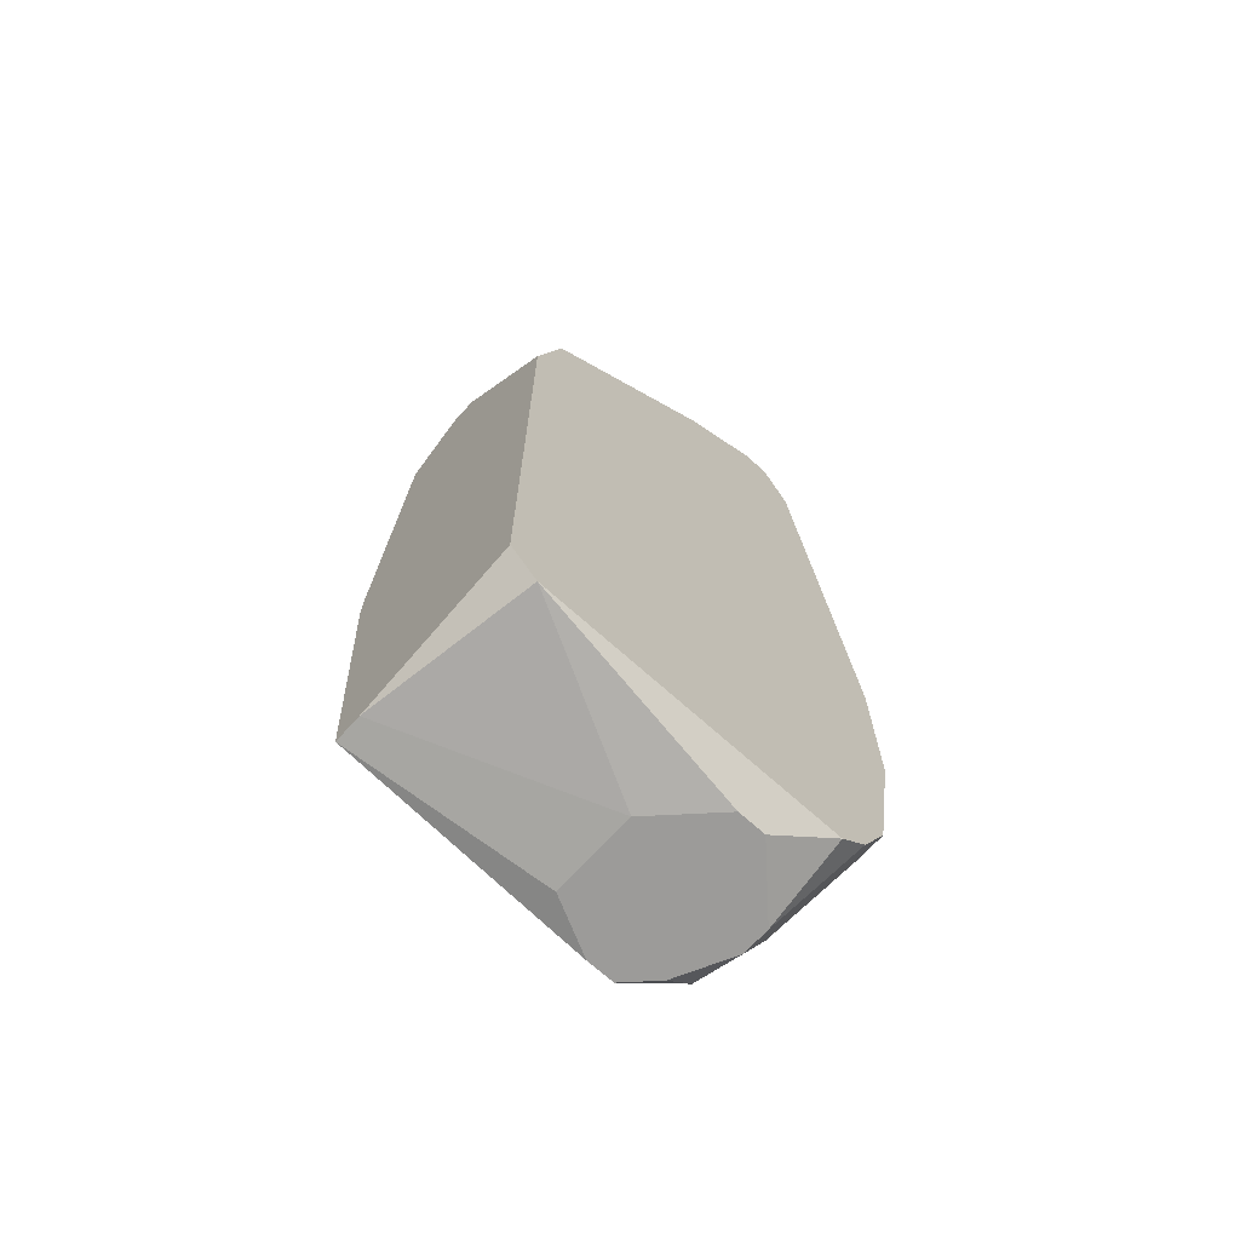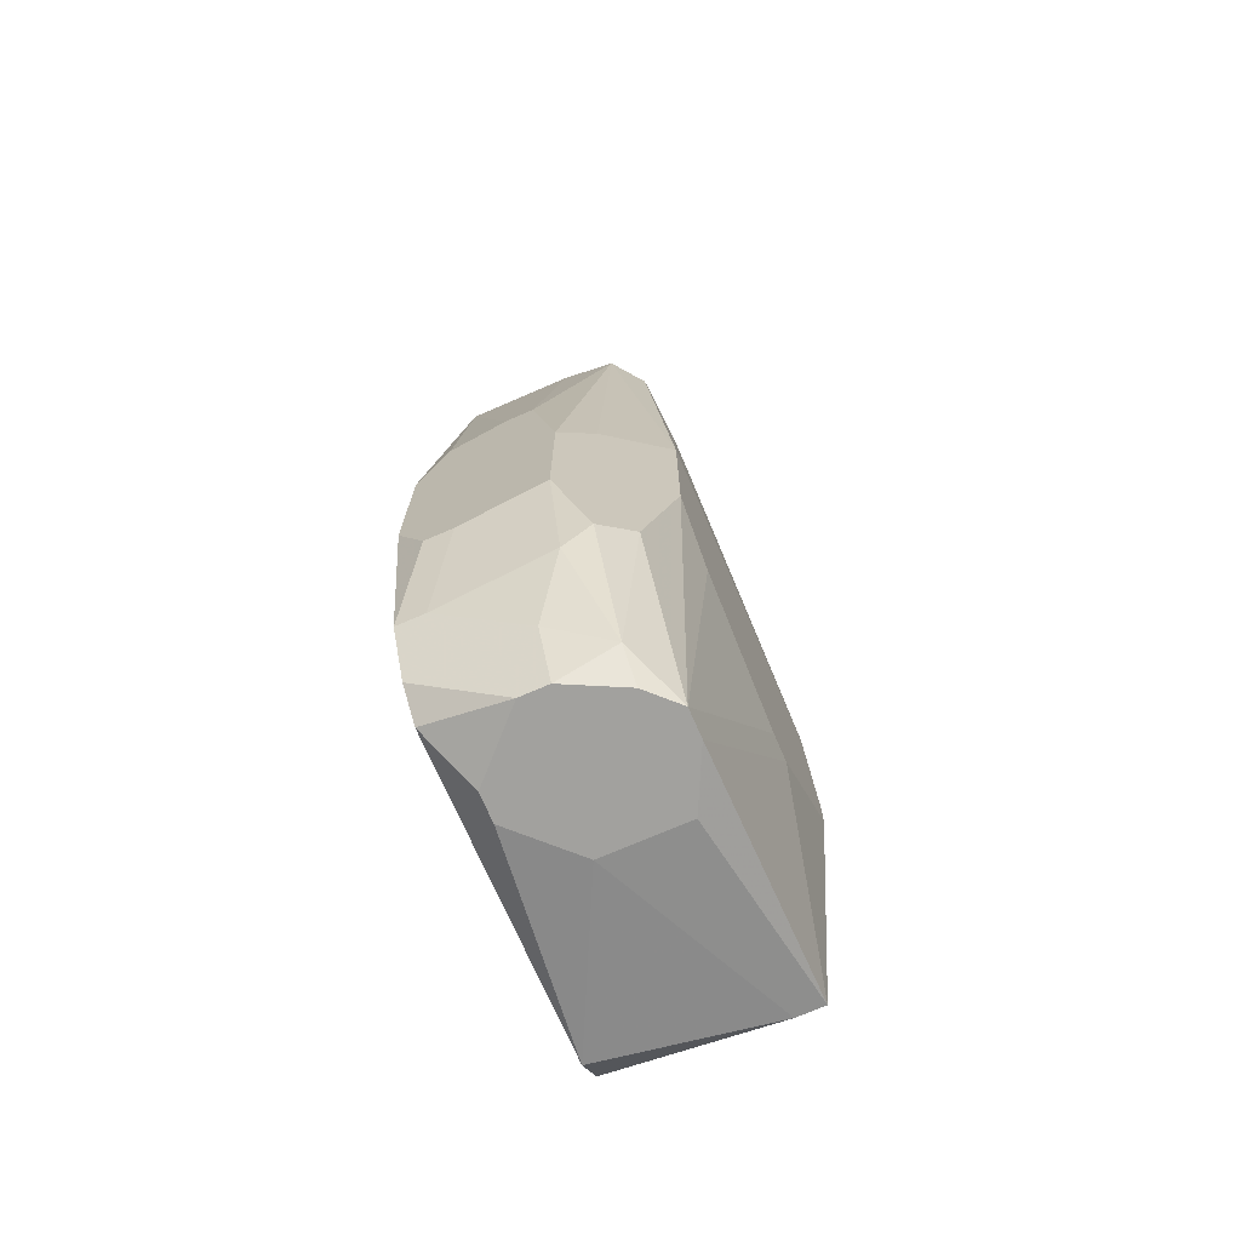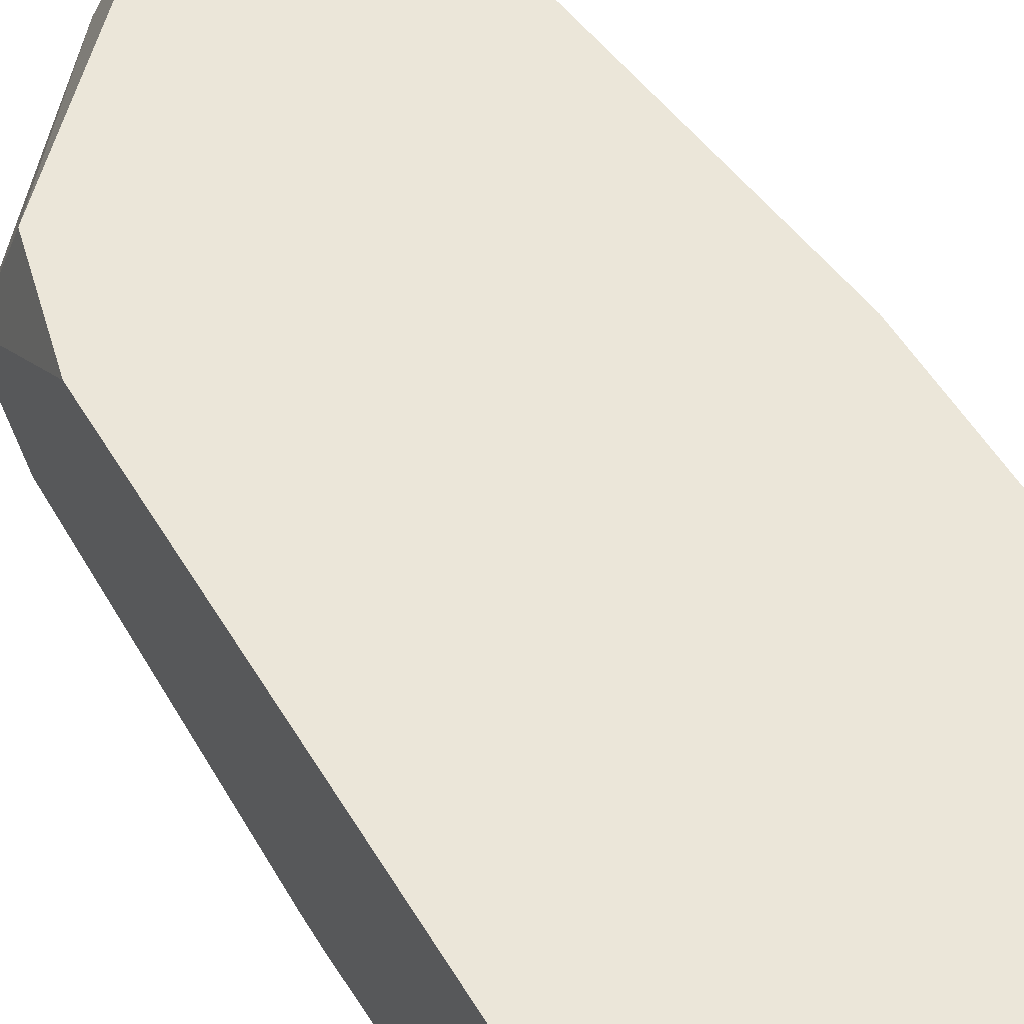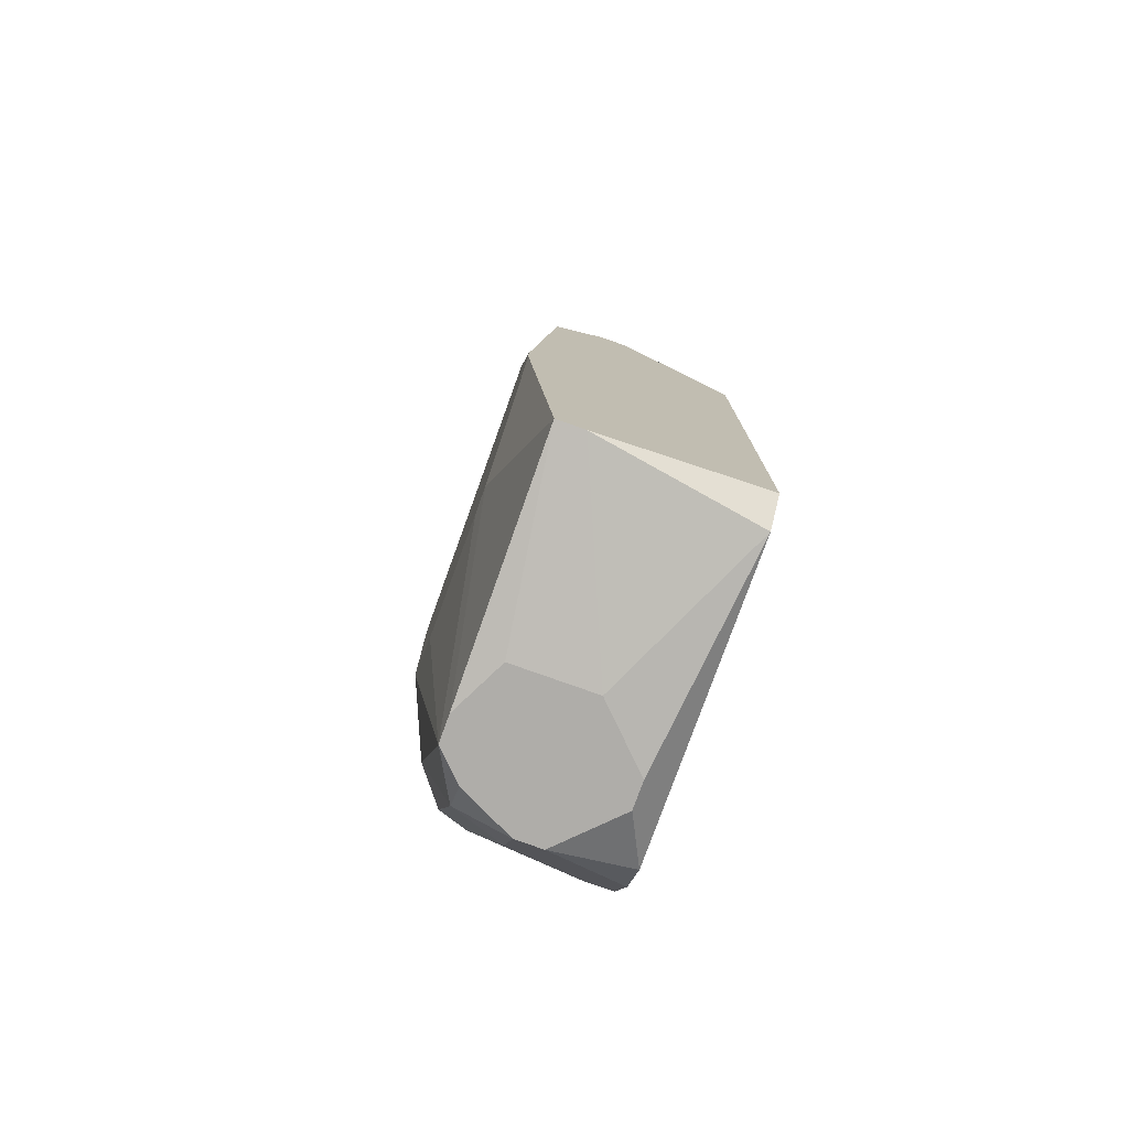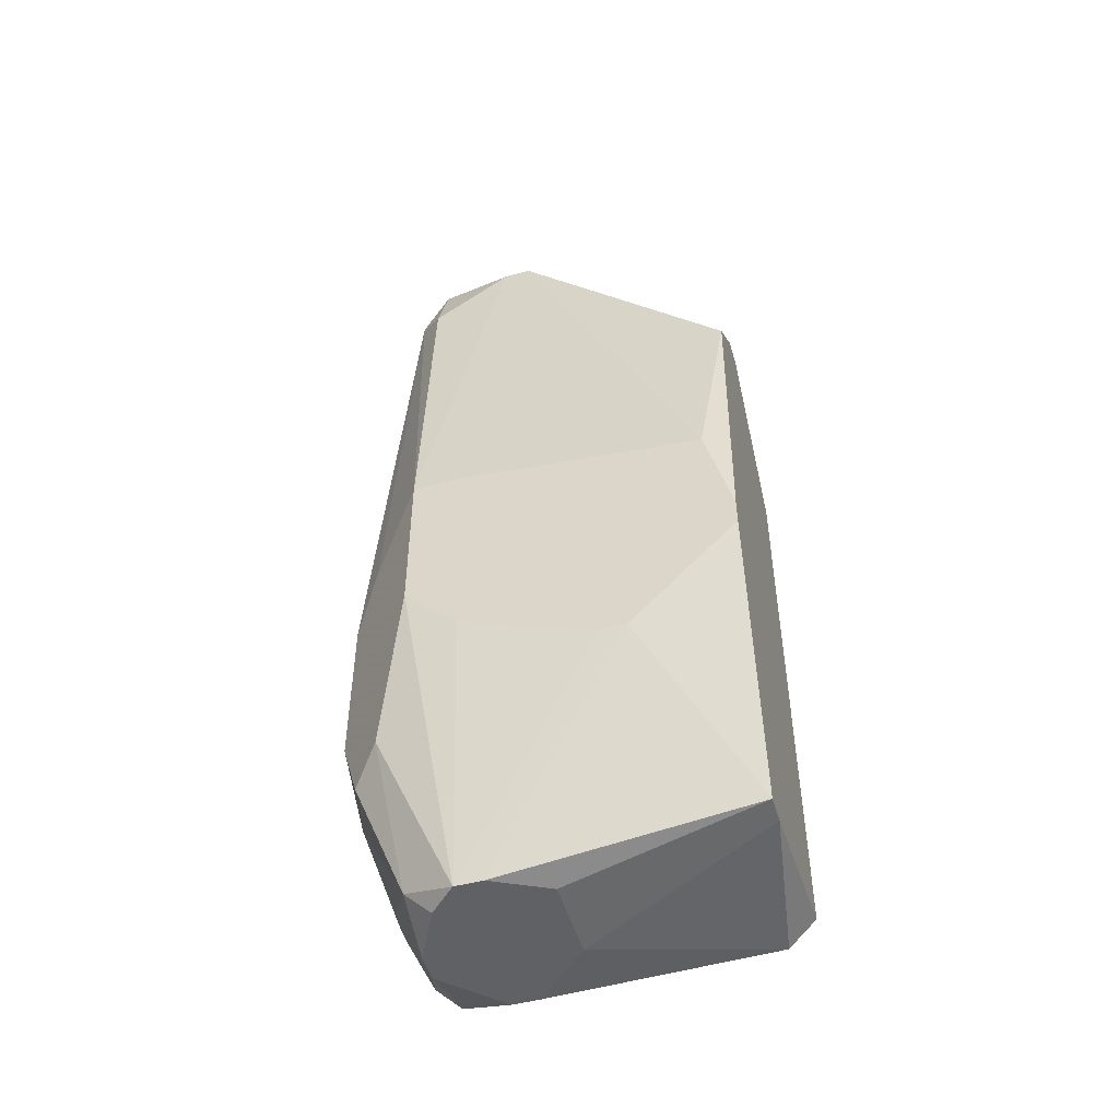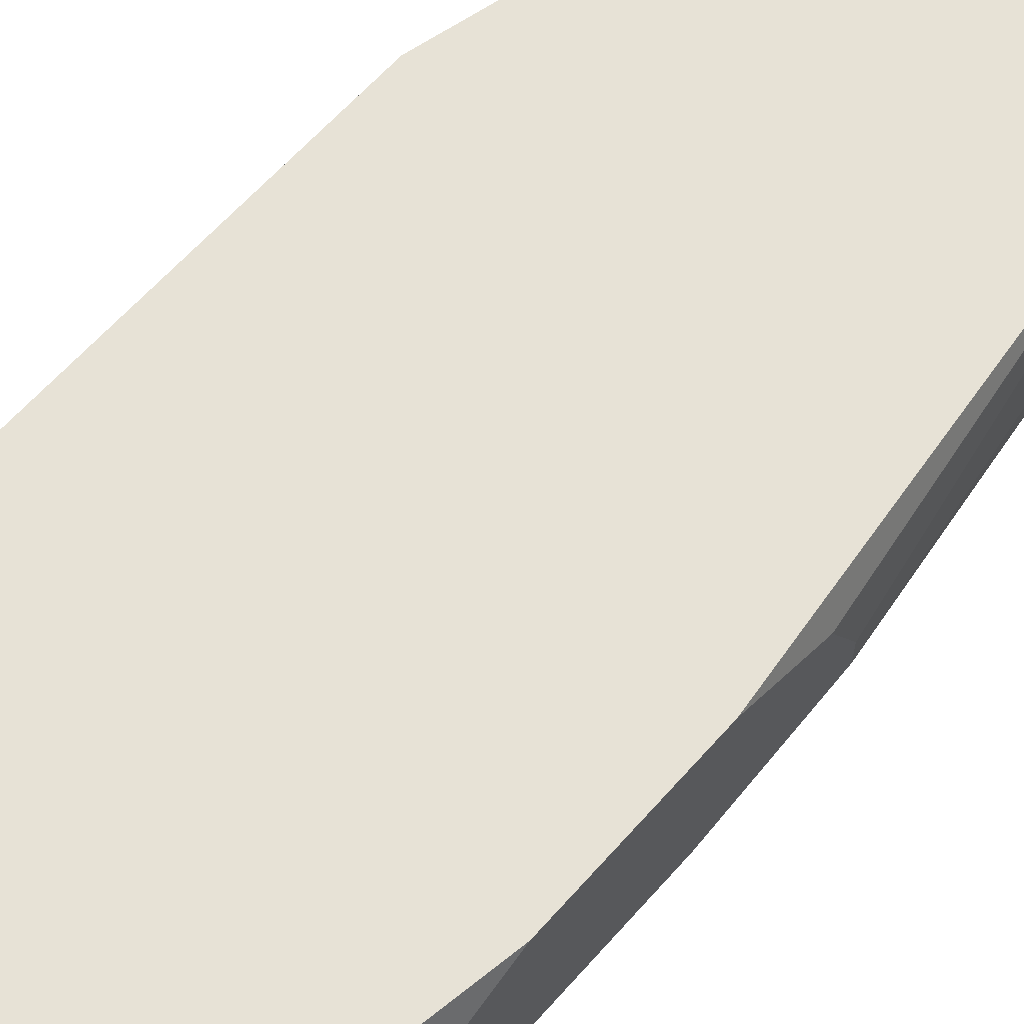
<metadata>
{"format":"obj","ext":"obj","renderer":"f3d","projection":"perspective","resolution":1024,"background":"white","views":[{"elev":-69.8,"azim":137.9,"up":"+Z"},{"elev":-72.0,"azim":-66.5,"up":"+Z"},{"elev":55.3,"azim":149.1,"up":"+Y"},{"elev":-77.4,"azim":70.3,"up":"+Z"},{"elev":-49.9,"azim":16.3,"up":"+Z"},{"elev":63.0,"azim":-138.6,"up":"+Y"}]}
</metadata>
<code>
v -0.009343 -0.008194 0.01596
v 0.001964 -0.004425 0.02652
v 0.001964 -0.004425 0.01069
v 0.001964 -0.00744 0.03029
v 0.001964 -0.008194 0.03029
v 0.001964 -0.009701 0.02878
v 0.001964 -0.008948 0.009934
v 0.001964 -0.009701 0.009934
v 0.001964 -0.01046 0.01973
v 0.001964 -0.01046 0.01898
v 0.00121 -0.004425 0.02953
v 0.00121 -0.004425 0.009934
v -0.009343 -0.008194 0.02049
v 0.00121 -0.01046 0.02275
v -0.001051 -0.01046 0.01596
v -0.001805 -0.01046 0.01596
v -0.002559 -0.006686 0.03481
v -0.002559 -0.008194 0.03481
v -0.003313 -0.006686 0.009181
v -0.003313 -0.008948 0.009181
v -0.004066 -0.004425 0.03481
v -0.004066 -0.008948 0.03556
v -0.004066 -0.009701 0.03481
v -0.00482 -0.009701 0.03481
v -0.005574 -0.005179 0.009181
v -0.00482 -0.005179 0.009181
v -0.00482 -0.009701 0.009181
v -0.005574 -0.009701 0.009181
v -0.005574 -0.01046 0.01747
v -0.005574 -0.005932 0.03632
v -0.005574 -0.006686 0.03632
v -0.006328 -0.006686 0.03632
v -0.006328 -0.008948 0.009181
v -0.005574 -0.01046 0.0235
v -0.007082 -0.004425 0.03632
v -0.006328 -0.004425 0.03632
v -0.009343 -0.00744 0.02426
v -0.007082 -0.005179 0.03632
v -0.007082 -0.004425 0.009934
v -0.009343 -0.006686 0.02426
v -0.007082 -0.006686 0.009181
v -0.007082 -0.00744 0.009181
v -0.007082 -0.008948 0.03556
v -0.007082 -0.008948 0.009934
v -0.007082 -0.009701 0.0333
v -0.007082 -0.01046 0.0235
v -0.007082 -0.01046 0.01898
v -0.007835 -0.004425 0.03481
v -0.007835 -0.004425 0.01069
v -0.007835 -0.00744 0.03481
v -0.007835 -0.00744 0.01069
v -0.007835 -0.008948 0.03406
v -0.007835 -0.009701 0.01446
v -0.008589 -0.004425 0.0122
v -0.008589 -0.005179 0.0122
v -0.008589 -0.008194 0.01295
v -0.009343 -0.005932 0.01521
v -0.008589 -0.008948 0.022
v -0.008589 -0.008948 0.0137
v -0.009343 -0.005179 0.01521
v -0.009343 -0.004425 0.02124
v -0.009343 -0.004425 0.01672
v -0.009343 -0.005179 0.0235
f 11 17 4
f 11 4 2
f 14 6 23
f 8 20 19
f 8 19 7
f 22 23 6
f 22 6 5
f 21 17 11
f 34 14 23
f 9 10 8
f 9 8 7
f 9 7 3
f 9 3 2
f 9 2 4
f 9 4 5
f 9 5 6
f 9 6 14
f 24 43 45
f 24 45 46
f 24 46 34
f 24 34 23
f 24 23 22
f 24 22 43
f 33 28 44
f 33 44 42
f 27 20 8
f 15 16 28
f 15 28 27
f 15 27 8
f 15 8 10
f 29 16 15
f 29 15 10
f 29 10 9
f 29 9 14
f 29 14 34
f 29 34 46
f 29 46 47
f 29 47 28
f 29 28 16
f 53 44 28
f 53 28 47
f 53 47 46
f 53 46 58
f 32 38 43
f 18 22 5
f 18 5 4
f 18 4 17
f 18 17 22
f 30 22 17
f 36 30 17
f 36 17 21
f 57 56 1
f 51 42 44
f 51 44 56
f 25 41 39
f 25 26 19
f 25 19 20
f 25 20 27
f 25 27 28
f 25 28 33
f 25 33 42
f 25 42 41
f 59 53 1
f 59 1 56
f 59 56 44
f 59 44 53
f 13 1 53
f 13 53 58
f 52 37 13
f 52 13 58
f 52 58 46
f 52 46 45
f 52 45 43
f 31 30 36
f 31 36 35
f 31 35 38
f 31 38 32
f 31 32 43
f 31 43 22
f 31 22 30
f 12 3 7
f 12 7 19
f 12 19 26
f 12 26 25
f 12 25 39
f 50 37 52
f 50 52 43
f 50 43 38
f 50 38 35
f 50 35 48
f 60 62 54
f 49 39 41
f 55 54 49
f 55 49 41
f 55 41 42
f 55 42 51
f 55 51 56
f 55 56 57
f 55 57 60
f 55 60 54
f 61 63 48
f 61 48 35
f 61 35 36
f 61 36 21
f 61 21 11
f 61 11 2
f 61 2 3
f 61 3 12
f 61 12 39
f 61 39 49
f 61 49 54
f 61 54 62
f 40 63 61
f 40 61 62
f 40 62 60
f 40 60 57
f 40 57 1
f 40 1 13
f 40 13 37
f 40 37 50
f 40 50 48
f 40 48 63

</code>
